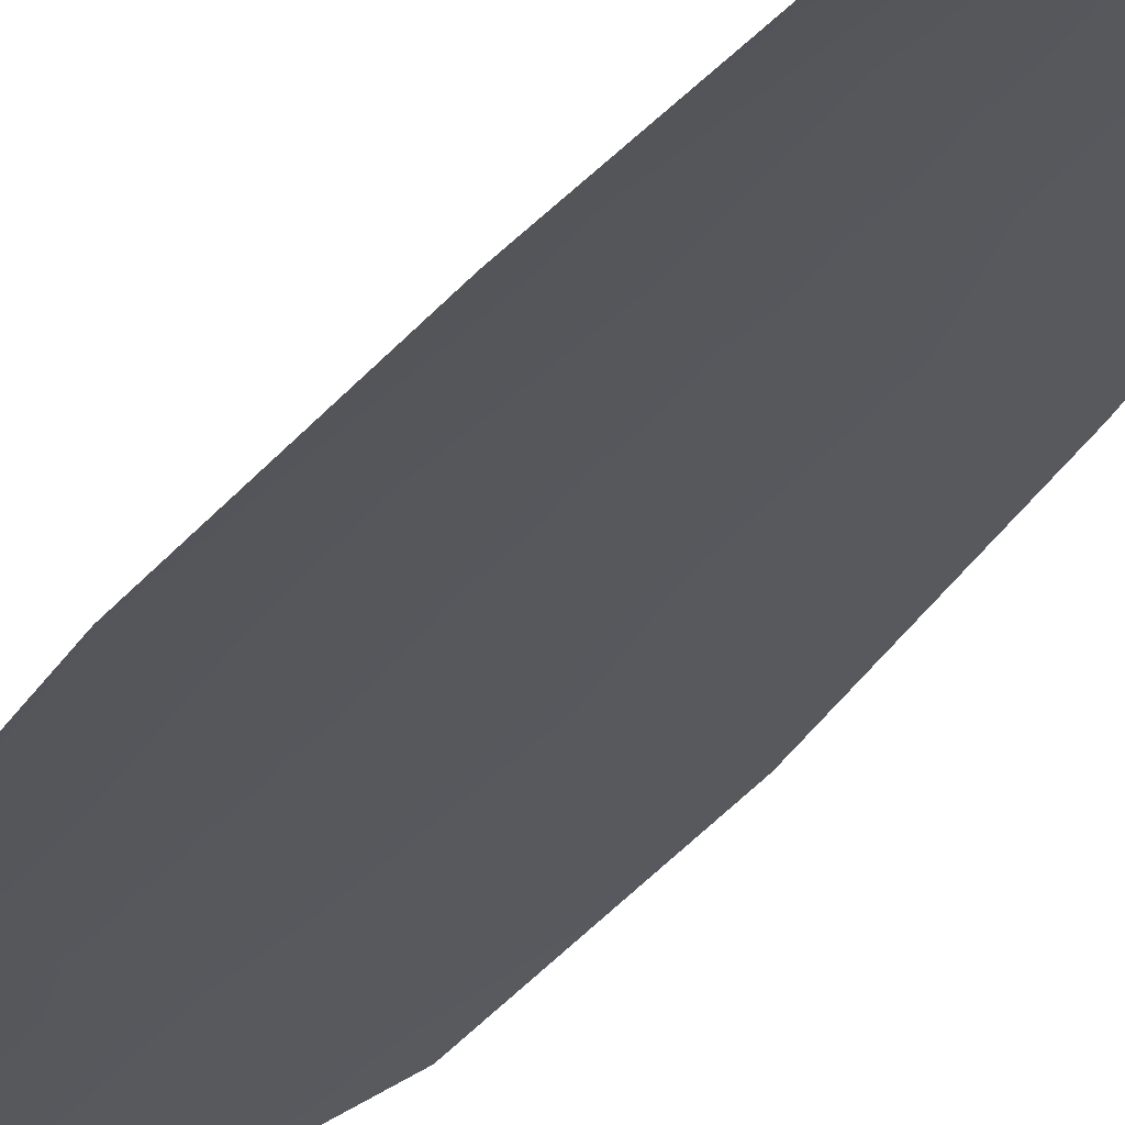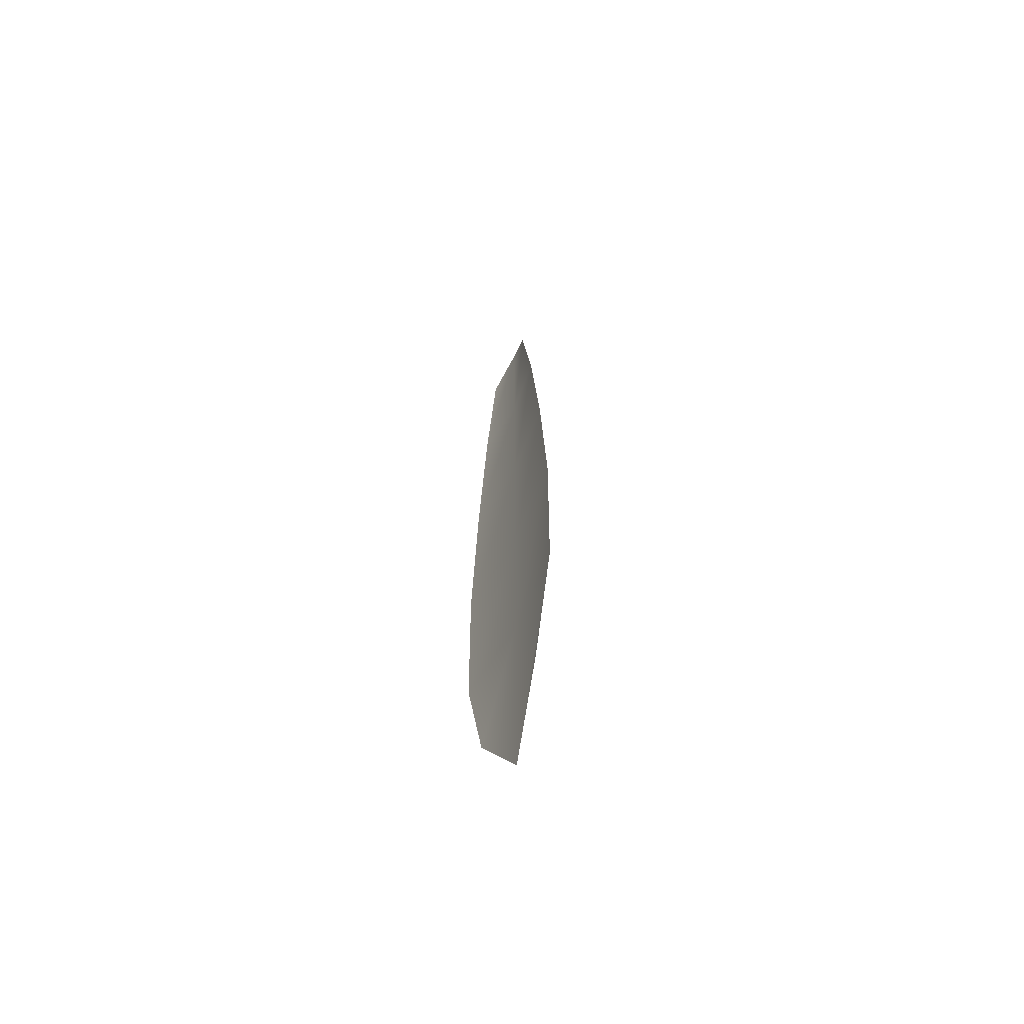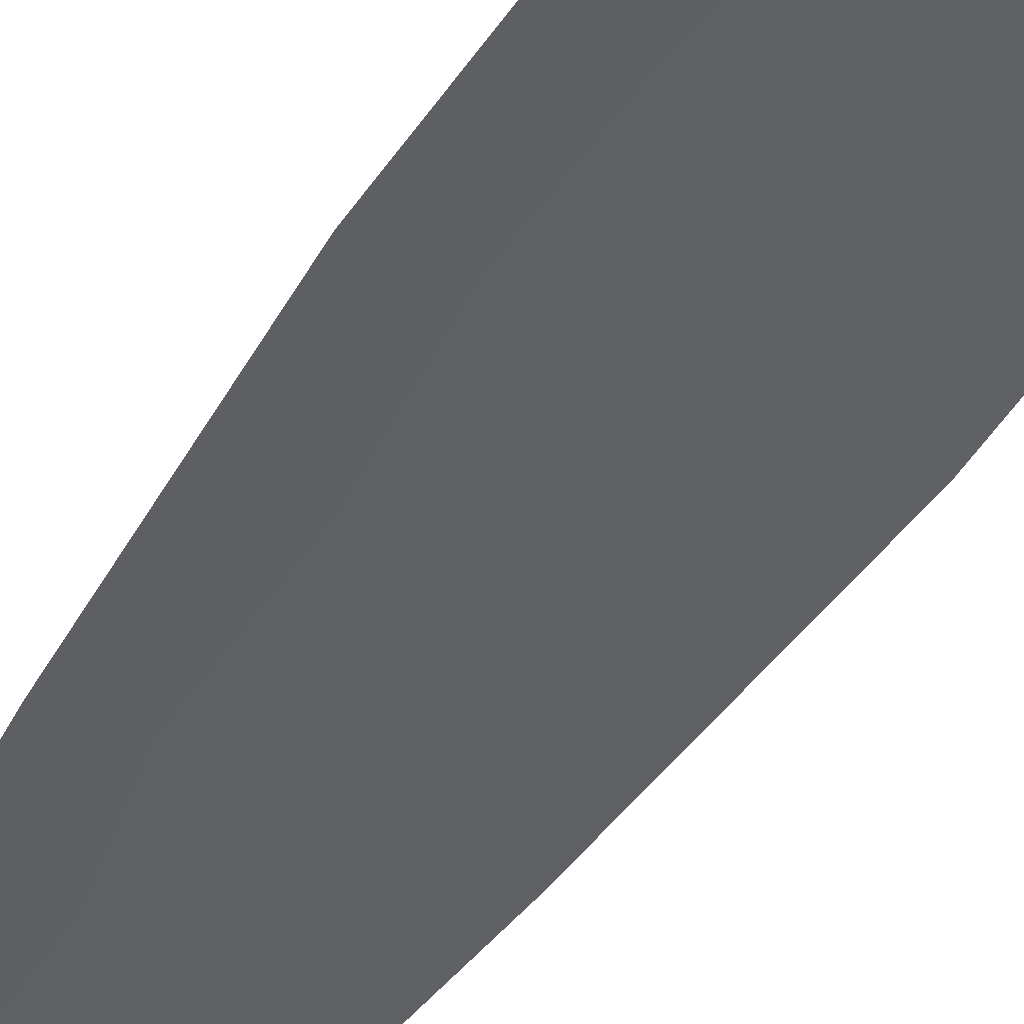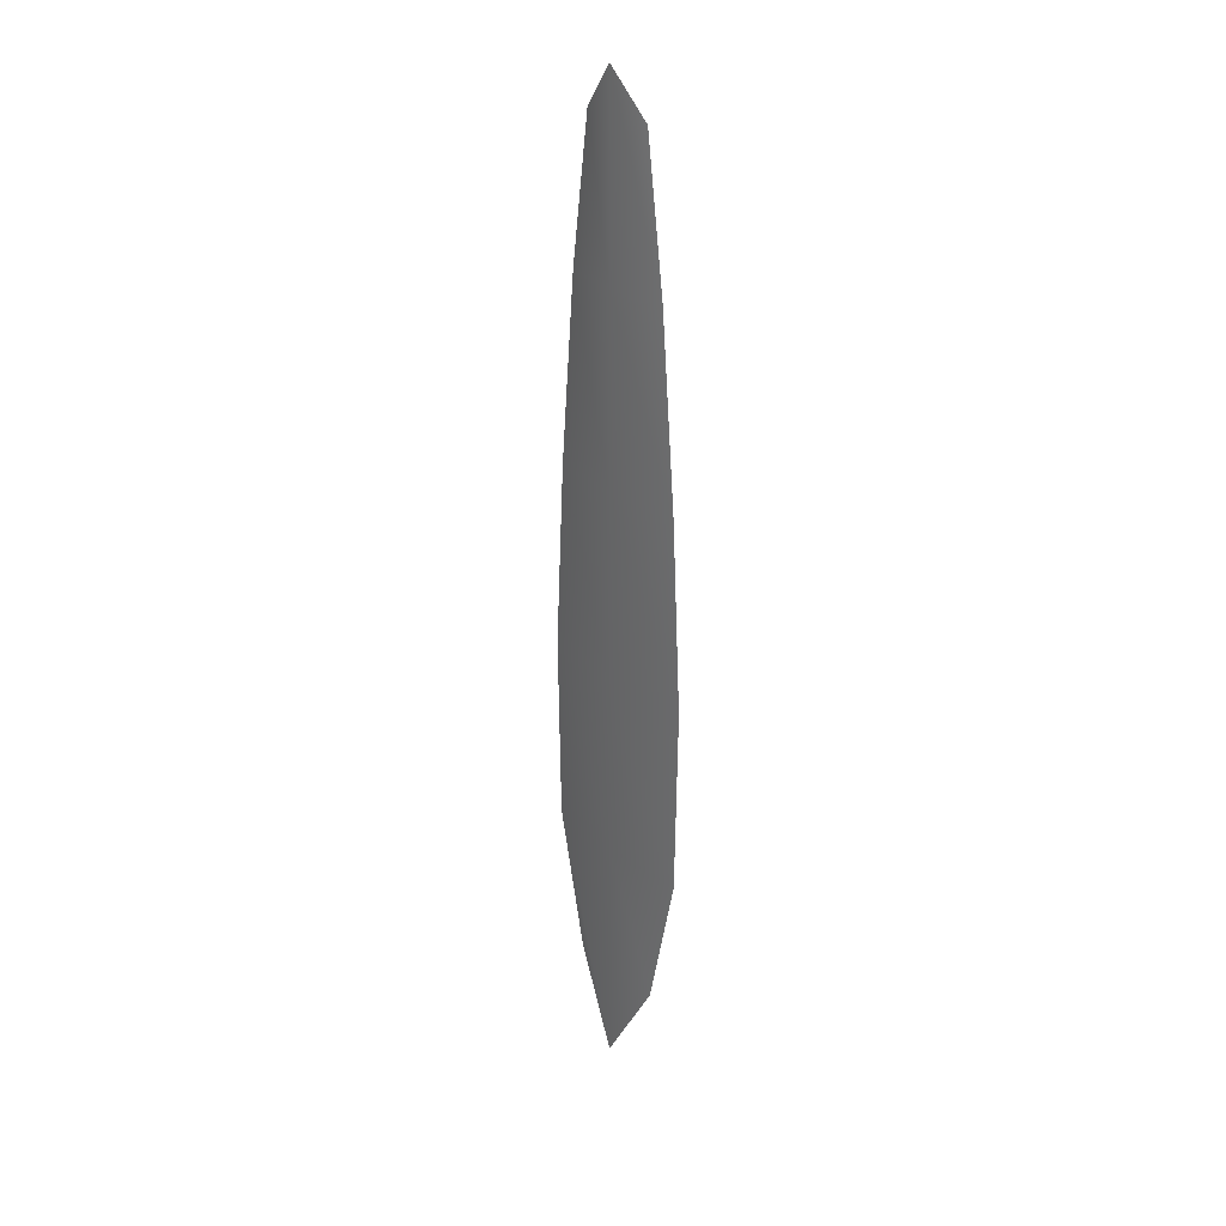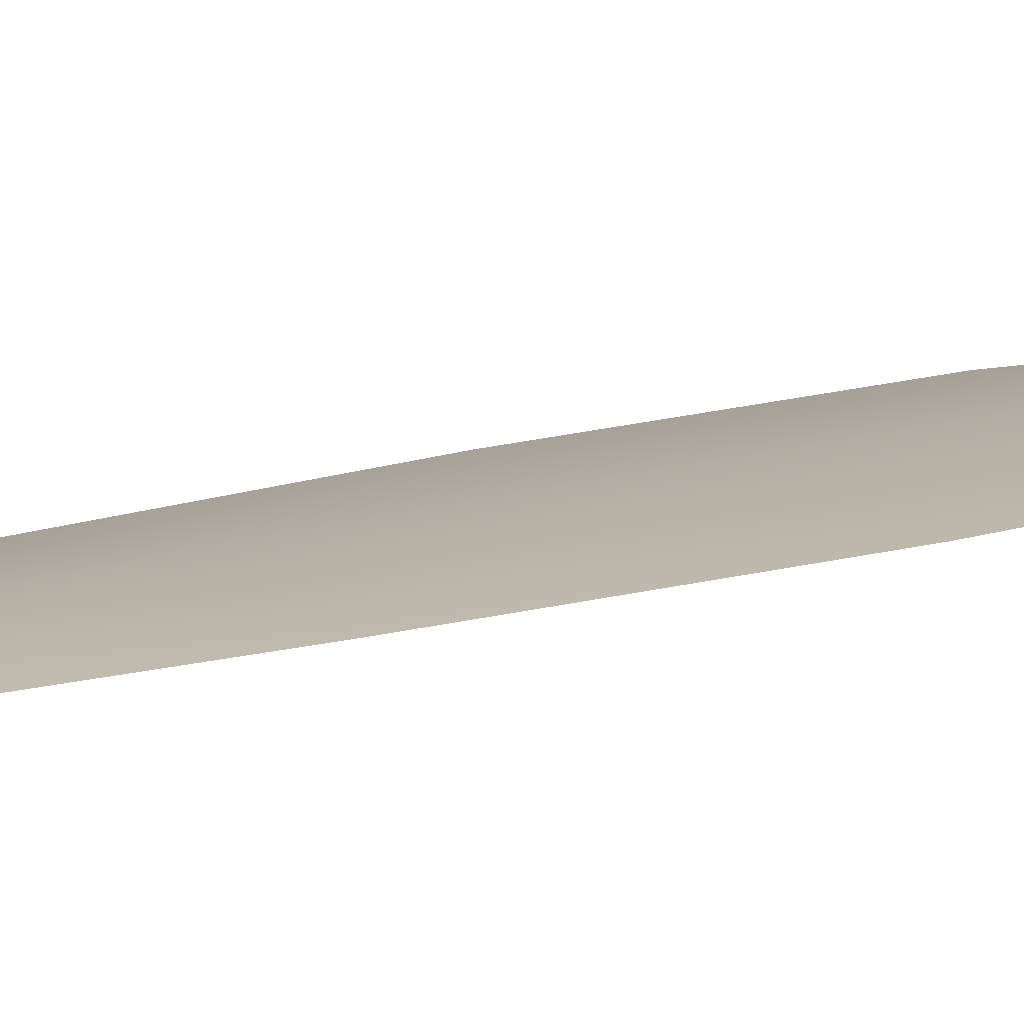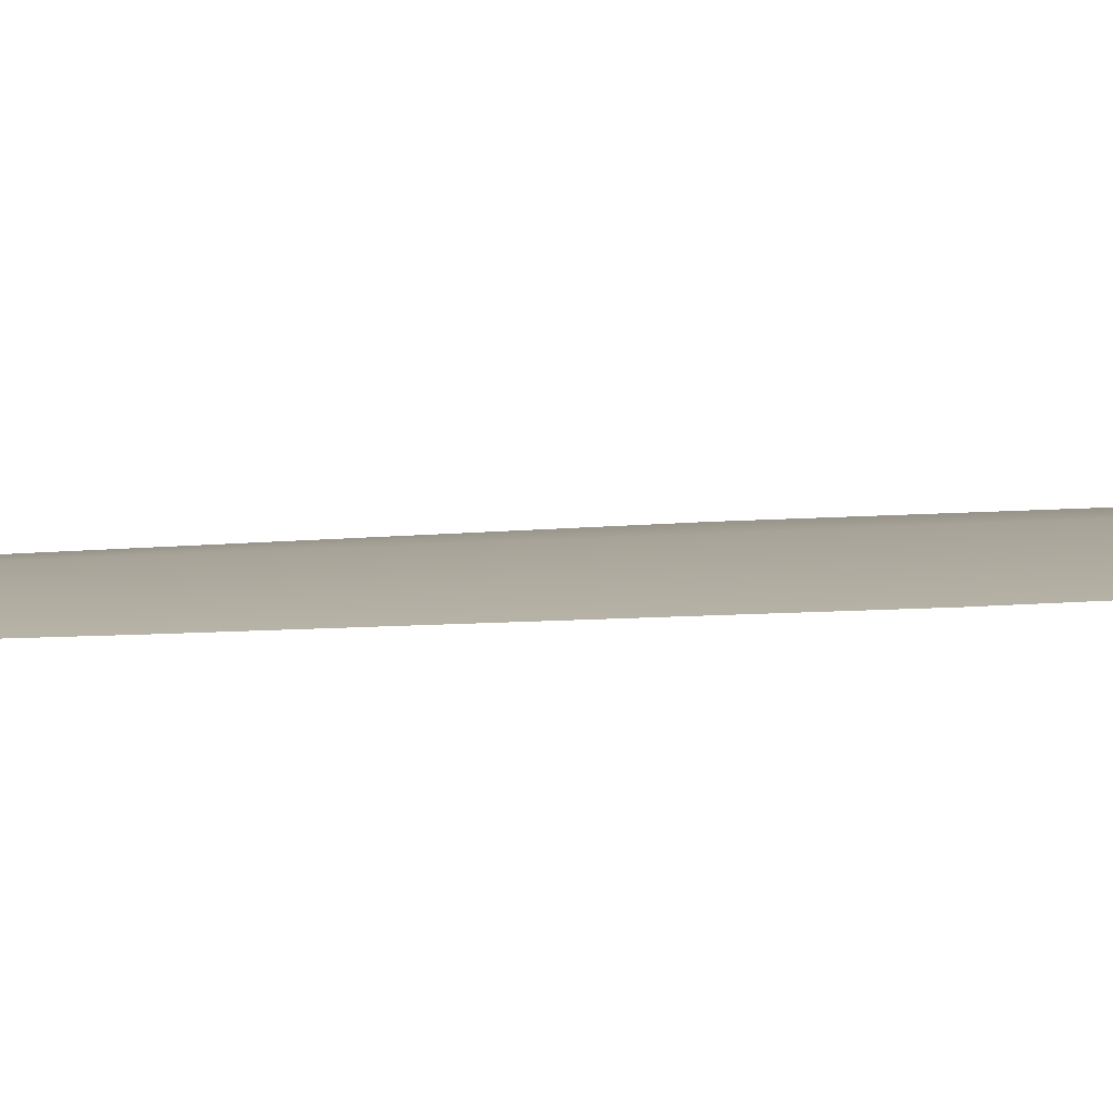
<metadata>
{"format":"obj","ext":"obj","renderer":"f3d","projection":"perspective","resolution":1024,"background":"white","views":[{"elev":-28.1,"azim":154.5,"up":"+Z"},{"elev":-65.1,"azim":-117.0,"up":"+Y"},{"elev":-44.0,"azim":-29.7,"up":"+Z"},{"elev":27.9,"azim":51.0,"up":"+Y"},{"elev":10.7,"azim":-132.8,"up":"+Z"},{"elev":6.8,"azim":-107.9,"up":"+Z"}]}
</metadata>
<code>
o feather_flight_secondary_002
v 0.04496 0.1037 0.02287
v 0.04269 0.1037 0.02287
v 0.04538 0.07855 0.02289
v 0.04227 0.07855 0.02289
v 0.04383 0.105 0.02311
v 0.04383 0.07573 0.02313
v 0.04558 0.09945 0.02288
v 0.0461 0.0939 0.02288
v 0.04643 0.08836 0.02289
v 0.04634 0.08281 0.02289
v 0.04131 0.08281 0.02289
v 0.04122 0.08836 0.02289
v 0.04155 0.0939 0.02288
v 0.04207 0.09945 0.02288
v 0.04383 0.09945 0.02311
v 0.04383 0.0939 0.02312
v 0.04383 0.08836 0.02312
v 0.04383 0.08281 0.02312
f 18 10 3 6
f 11 18 6 4
f 5 1 7 15
f 15 7 8 16
f 16 8 9 17
f 17 9 10 18
f 2 5 15 14
f 14 15 16 13
f 13 16 17 12
f 12 17 18 11

</code>
